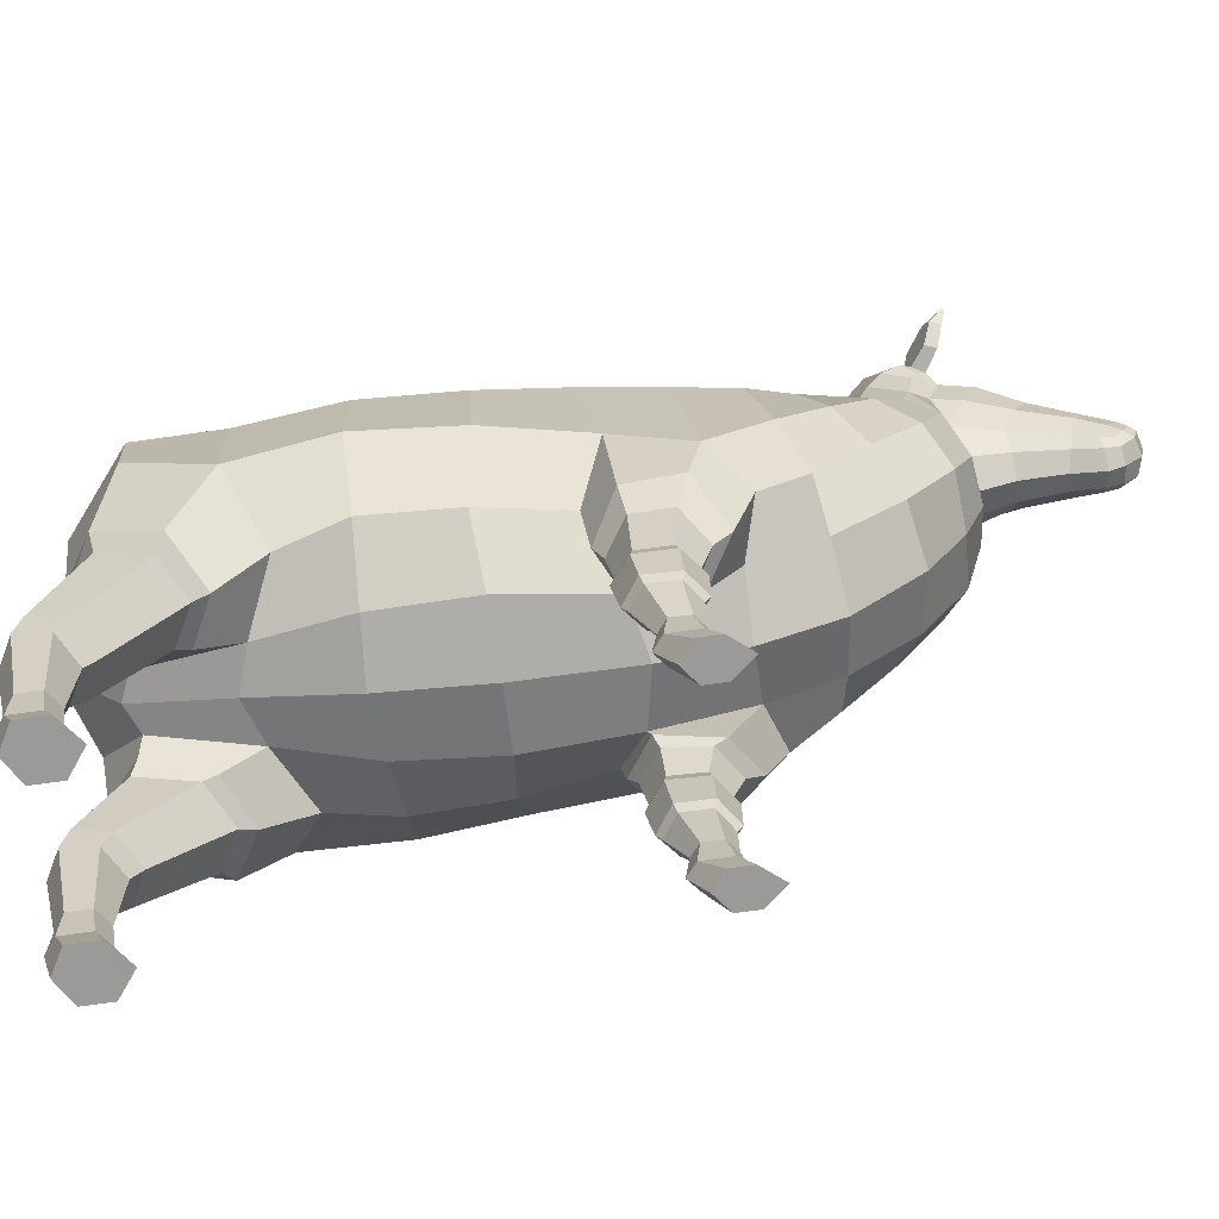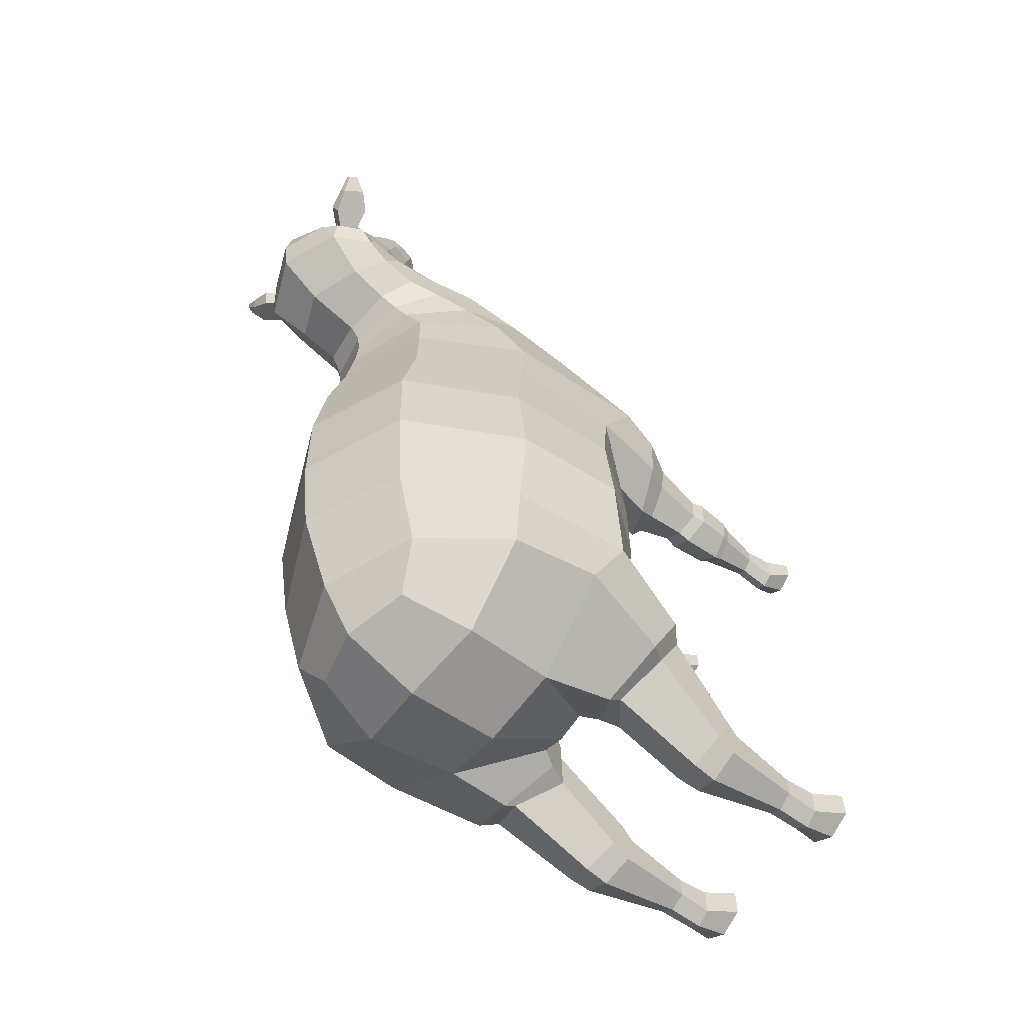
<metadata>
{"format":"obj","ext":"obj","renderer":"f3d","projection":"perspective","resolution":1024,"background":"white","views":[{"elev":-69.4,"azim":-81.8,"up":"+Y"},{"elev":-59.0,"azim":-127.7,"up":"+Z"}]}
</metadata>
<code>
g default
v -0 4.11 3.297
v 0.1731 4.028 3.231
v 0.1759 3.79 3.104
v -0 3.647 3.118
v -0 4.271 3.129
v 0.2102 4.132 3.052
v 0.2007 3.837 2.938
v -0 3.699 2.891
v -0 4.444 2.832
v 0.294 4.259 2.733
v 0.2461 3.919 2.566
v -0 3.7 2.585
v -0 3.979 3.369
v 0.1587 3.958 3.298
v 0.1594 3.774 3.183
v -0 3.707 3.227
v 0.3132 4.093 2.643
v 0.2384 3.99 2.998
v 0.1952 3.914 3.165
v 0.1666 3.864 3.245
v -0 3.833 3.343
v -0 4.617 2.598
v 0.3864 4.413 2.461
v 0.3872 4.177 2.362
v 0.3412 3.864 2.212
v -0 3.591 2.308
v 0.2811 4.584 2.43
v 0.1869 4.371 2.803
v 0.1378 4.211 3.095
v 0.123 4.086 3.268
v 0.1175 3.972 3.341
v 0.1233 3.844 3.31
v 0.1166 3.733 3.213
v 0.1249 3.714 3.105
v 0.1302 3.758 2.921
v 0.1566 3.771 2.576
v 0.1892 3.704 2.281
v 0.3559 4.652 2.218
v 0.4281 4.433 2.235
v 0.4354 4.153 2.155
v 0.6858 0.2022 0.5137
v 0.6 0.1994 0.4451
v 0.5142 0.1967 0.5137
v 0.5142 0.1982 0.7084
v 0.6 0.1997 0.7769
v 0.6858 0.2006 0.7084
v 0.6797 0.4272 0.5351
v 0.6 0.4217 0.4721
v 0.5203 0.4178 0.5351
v 0.5203 0.4168 0.6608
v 0.6 0.4159 0.7241
v 0.6797 0.4158 0.6608
v 0.7849 1.159 0.383
v 0.6354 1.198 0.2715
v 0.483 1.195 0.383
v 0.4851 1.181 0.6062
v 0.6367 1.167 0.7177
v 0.7845 1.152 0.6062
v 0.721 0 0.6568
v 0.6 0 0.565
v 0.479 0 0.6568
v 0.479 0 0.8037
v 0.6 0 0.9465
v 0.721 0 0.8037
v 0.8463 1.555 0.368
v 0.6386 1.501 0.2236
v 0.419 1.424 0.3653
v 0.4304 1.383 0.6497
v 0.6597 1.425 0.7873
v 0.8563 1.531 0.6327
v 0.6997 0.2545 -2.686
v 0.597 0.2531 -2.763
v 0.4943 0.2519 -2.686
v 0.4943 0.2517 -2.484
v 0.597 0.2526 -2.407
v 0.6997 0.2531 -2.484
v 0.7066 0.5118 -2.683
v 0.597 0.5113 -2.761
v 0.4874 0.5004 -2.683
v 0.4874 0.4993 -2.529
v 0.597 0.5023 -2.452
v 0.7066 0.5064 -2.529
v 0.8012 1.132 -2.798
v 0.597 1.148 -2.913
v 0.3928 1.104 -2.798
v 0.3928 1.046 -2.568
v 0.597 1.038 -2.453
v 0.8012 1.073 -2.568
v 0.8282 1.282 -2.755
v 0.597 1.322 -2.879
v 0.3658 1.256 -2.755
v 0.3658 1.157 -2.508
v 0.597 1.134 -2.384
v 0.8282 1.183 -2.508
v 0.93 1.869 -2.466
v 0.597 1.977 -2.659
v 0.3198 1.754 -2.504
v 0.3845 1.706 -2.115
v 0.6588 1.637 -1.961
v 0.9242 1.691 -2.107
v 0.7675 0 -2.588
v 0.597 0 -2.686
v 0.4265 0 -2.588
v 0.4265 0 -2.386
v 0.597 0 -2.255
v 0.7675 0 -2.386
v 0.4009 4.693 2.14
v 0.4837 4.533 2.176
v 0.5283 4.552 2.091
v 0.4516 4.672 2.044
v 0.6534 4.831 2.263
v 0.7351 4.659 2.313
v 0.7641 4.674 2.242
v 0.6923 4.813 2.198
v 0.7661 4.842 2.331
v 0.7978 4.77 2.351
v 0.8073 4.774 2.331
v 0.7766 4.829 2.313
v 0.5096 4.81 2.187
v 0.5503 4.774 2.09
v 0.6509 4.563 2.187
v 0.6223 4.563 2.266
v 0.7496 0.7269 0.6243
v 0.6245 0.7056 0.7198
v 0.4968 0.7477 0.6243
v 0.4954 0.753 0.4336
v 0.6236 0.7247 0.3382
v 0.7499 0.7492 0.4336
v 0.7743 0.7889 0.6404
v 0.6254 0.7698 0.7537
v 0.4735 0.8131 0.6404
v 0.4718 0.8191 0.414
v 0.6244 0.7915 0.3008
v 0.7746 0.8132 0.414
v 0.8015 1.053 0.6262
v 0.635 1.062 0.7521
v 0.4644 1.085 0.6262
v 0.4622 1.099 0.3745
v 0.6336 1.104 0.2487
v 0.8019 1.061 0.3745
v -0 4.581 1.547
v 0.372 4.426 1.615
v 0.3606 4.13 1.52
v -0 4.186 1.438
v 0.5416 3.852 1.986
v 0.54 3.976 1.725
v 0.5371 4.232 1.796
v 0.5126 4.107 2.026
v 0.2768 3.44 2.312
v 0.4779 3.712 2.184
v 0.3655 2.989 2.175
v 0.6004 3.178 2.033
v 0.6981 3.455 1.791
v -0 3.336 2.339
v -0 2.898 2.192
v -0 4.891 2.306
v 0.2601 4.777 2.238
v 0.4458 4.717 1.807
v -0 4.902 1.802
v 0.5566 4.419 1.902
v 0.1838 4.68 2.427
v -0 4.677 2.588
v 0.6619 1.629 0.1547
v 0.9483 1.741 0.3316
v 0.753 1.996 0.1075
v 1.057 2.33 0.2696
v 0.3583 1.471 0.3315
v 0.3955 1.609 0.3008
v 0.417 1.436 0.7243
v 0.4003 1.785 0.9321
v 0.6909 1.505 0.8997
v 0.7535 1.906 1.04
v 0.9673 1.739 0.7083
v 1.03 2.037 0.7895
v 0.5904 2.071 -2.733
v 1.01 1.991 -2.497
v 0.5245 2.582 -2.829
v 1.17 2.656 -2.408
v 0.266 1.89 -2.47
v 0.191 2.01 -2.447
v 0.3638 1.727 -2.024
v 0.306 1.887 -1.759
v 0.6886 1.661 -1.854
v 0.7683 1.959 -1.554
v 1.026 1.783 -2.055
v 1.169 2.367 -1.813
v -0 1.876 -1.862
v -0 2.024 -2.53
v 1.1 3.28 -2.479
v 1.108 3.251 -1.866
v 0.7043 3.995 -1.847
v 0.6747 3.833 -2.461
v -0 4.084 -2.458
v -0 4.306 -1.837
v -0 2.633 -3.01
v -0 3.311 -3.056
v 0.5735 3.249 -2.919
v 0.4481 3.738 -2.79
v -0 3.853 -2.844
v 0.8861 2.021 -1.101
v 0.4347 1.763 -1.116
v 1.228 2.459 -1.129
v -0 1.691 -1.149
v 1.177 3.244 -1.156
v -0 4.379 -1.175
v 0.7507 4.072 -1.167
v 0.8564 1.999 -0.4783
v 0.4645 1.691 -0.43
v 1.165 2.462 -0.4334
v -0 1.585 -0.415
v 1.129 3.275 -0.482
v -0 4.38 -0.519
v 0.7266 4.067 -0.5038
v -0 1.621 0.925
v -0 1.568 0.3852
v 1.079 3.209 0.1287
v -0 4.3 0.04162
v 0.689 3.943 0.0767
v -0 4.169 0.5555
v 0.636 3.898 0.58
v 1.022 3.142 0.6541
v 0.6992 2.252 1.359
v 0.4059 2.034 1.406
v 0.9134 2.625 1.207
v -0 1.873 1.454
v -0 4.089 1.166
v 0.4724 3.949 1.213
v 0.7649 3.539 1.343
v 0.6668 2.72 1.709
v 0.3976 2.486 1.857
v 0.8072 3.067 1.526
v -0 2.403 1.926
v -0 4.106 1.332
v 0.3996 4.019 1.394
v 0.6454 3.767 1.559
v 0.51 4.371 2.088
v 0.5601 4.518 2.024
v 0.5187 4.468 2.102
v 0.4821 4.718 1.971
v 0.3434 4.795 2.079
v -0 4.934 2.07
v 0.9087 3.317 1.054
v 0.5947 3.879 0.9572
v -0 4.11 0.9197
v -0.123 4.086 3.268
v -0.1731 4.028 3.231
v -0.2102 4.132 3.052
v -0.1378 4.211 3.095
v -0.2384 3.99 2.998
v -0.1952 3.914 3.165
v -0.1759 3.79 3.104
v -0.2007 3.837 2.938
v -0.1249 3.714 3.105
v -0.1302 3.758 2.921
v -0.294 4.259 2.733
v -0.1869 4.371 2.803
v -0.3132 4.093 2.643
v -0.2461 3.919 2.566
v -0.1566 3.771 2.576
v -0.1175 3.972 3.341
v -0.1587 3.958 3.298
v -0.1666 3.864 3.245
v -0.1594 3.774 3.183
v -0.1166 3.733 3.213
v -0.1233 3.844 3.31
v -0.3864 4.413 2.461
v -0.2811 4.584 2.43
v -0.3872 4.177 2.362
v -0.1892 3.704 2.281
v -0.3412 3.864 2.212
v -0.372 4.426 1.615
v -0.3606 4.13 1.52
v -0.5416 3.852 1.986
v -0.54 3.976 1.725
v -0.5371 4.232 1.796
v -0.5126 4.107 2.026
v -0.4779 3.712 2.184
v -0.2768 3.44 2.312
v -0.3655 2.989 2.175
v -0.6004 3.178 2.033
v -0.6981 3.455 1.791
v -0.3434 4.795 2.079
v -0.2601 4.777 2.238
v -0.7661 4.842 2.331
v -0.7978 4.77 2.351
v -0.8073 4.774 2.331
v -0.7766 4.829 2.313
v -0.5566 4.419 1.902
v -0.51 4.371 2.088
v -0.1838 4.68 2.427
v -0.4281 4.433 2.235
v -0.3559 4.652 2.218
v -0.4354 4.153 2.155
v -0.6858 0.2022 0.5137
v -0.6 0.1994 0.4451
v -0.6 0.4217 0.4721
v -0.6797 0.4272 0.5351
v -0.5142 0.1967 0.5137
v -0.5203 0.4178 0.5351
v -0.5142 0.1982 0.7084
v -0.5203 0.4168 0.6608
v -0.6 0.1997 0.7769
v -0.6 0.4159 0.7241
v -0.6858 0.2006 0.7084
v -0.6797 0.4158 0.6608
v -0.6237 0.7247 0.3382
v -0.7499 0.7492 0.4336
v -0.4954 0.753 0.4336
v -0.4968 0.7477 0.6243
v -0.6245 0.7056 0.7198
v -0.7496 0.7269 0.6243
v -0.721 0 0.6568
v -0.6 0 0.565
v -0.479 0 0.6568
v -0.479 0 0.8037
v -0.6 0 0.9465
v -0.721 0 0.8037
v -0.7849 1.159 0.383
v -0.6354 1.198 0.2715
v -0.6386 1.501 0.2236
v -0.8463 1.555 0.368
v -0.483 1.195 0.383
v -0.419 1.424 0.3653
v -0.4851 1.181 0.6062
v -0.4304 1.383 0.6497
v -0.6367 1.167 0.7177
v -0.6597 1.425 0.7873
v -0.7845 1.152 0.6062
v -0.8563 1.531 0.6327
v -0.9483 1.741 0.3316
v -0.6619 1.629 0.1547
v -0.753 1.996 0.1075
v -1.057 2.33 0.2696
v -0.3583 1.471 0.3315
v -0.3955 1.609 0.3008
v -0.417 1.436 0.7243
v -0.4003 1.785 0.9321
v -0.6909 1.505 0.8997
v -0.7535 1.906 1.04
v -0.9673 1.739 0.7083
v -1.03 2.037 0.7895
v -0.6997 0.2545 -2.686
v -0.597 0.2531 -2.763
v -0.597 0.5113 -2.761
v -0.7066 0.5118 -2.683
v -0.4943 0.2519 -2.686
v -0.4874 0.5004 -2.683
v -0.4943 0.2517 -2.484
v -0.4874 0.4993 -2.529
v -0.597 0.2526 -2.407
v -0.597 0.5023 -2.452
v -0.6997 0.2531 -2.484
v -0.7066 0.5064 -2.529
v -0.597 1.148 -2.913
v -0.8012 1.132 -2.798
v -0.3928 1.104 -2.798
v -0.3928 1.046 -2.568
v -0.597 1.038 -2.453
v -0.8012 1.073 -2.568
v -0.597 1.322 -2.879
v -0.8282 1.282 -2.755
v -0.3658 1.256 -2.755
v -0.3658 1.157 -2.508
v -0.597 1.134 -2.384
v -0.8282 1.183 -2.508
v -0.597 1.977 -2.659
v -0.93 1.869 -2.466
v -0.3198 1.754 -2.504
v -0.3845 1.706 -2.115
v -0.6588 1.637 -1.961
v -0.9242 1.691 -2.107
v -1.01 1.991 -2.497
v -0.5904 2.071 -2.733
v -0.5245 2.582 -2.829
v -1.17 2.656 -2.408
v -0.266 1.89 -2.47
v -0.191 2.01 -2.447
v -0.3638 1.727 -2.024
v -0.306 1.887 -1.759
v -0.6886 1.661 -1.854
v -0.7683 1.959 -1.554
v -1.026 1.783 -2.055
v -1.169 2.367 -1.813
v -0.7675 0 -2.588
v -0.597 0 -2.686
v -0.4265 0 -2.588
v -0.4265 0 -2.386
v -0.597 0 -2.255
v -0.7675 0 -2.386
v -1.1 3.28 -2.479
v -1.108 3.251 -1.866
v -0.7043 3.995 -1.847
v -0.6747 3.833 -2.461
v -0.5735 3.249 -2.919
v -0.4481 3.738 -2.79
v -0.8861 2.021 -1.101
v -0.4347 1.763 -1.116
v -1.228 2.459 -1.129
v -1.177 3.244 -1.156
v -0.7507 4.072 -1.167
v -0.8564 1.999 -0.4783
v -0.4645 1.691 -0.43
v -1.165 2.462 -0.4334
v -1.129 3.275 -0.482
v -0.7266 4.067 -0.5038
v -1.079 3.209 0.1287
v -0.689 3.943 0.0767
v -0.636 3.898 0.58
v -1.022 3.142 0.6541
v -0.6992 2.252 1.359
v -0.4059 2.034 1.406
v -0.9134 2.625 1.207
v -0.5947 3.879 0.9572
v -0.4724 3.949 1.213
v -0.9087 3.317 1.054
v -0.7649 3.539 1.343
v -0.8072 3.067 1.526
v -0.6668 2.72 1.709
v -0.3976 2.486 1.857
v -0.3996 4.019 1.394
v -0.6454 3.767 1.559
v -0.4458 4.717 1.807
v -0.4837 4.533 2.176
v -0.4009 4.693 2.14
v -0.5601 4.518 2.024
v -0.5187 4.468 2.102
v -0.4821 4.718 1.971
v -0.6223 4.563 2.266
v -0.5096 4.81 2.187
v -0.5283 4.552 2.091
v -0.6509 4.563 2.187
v -0.4516 4.672 2.044
v -0.5503 4.774 2.09
v -0.6534 4.831 2.263
v -0.7351 4.659 2.313
v -0.7641 4.674 2.242
v -0.6923 4.813 2.198
v -0.7743 0.7889 0.6404
v -0.6254 0.7698 0.7537
v -0.4735 0.8131 0.6404
v -0.4718 0.8191 0.414
v -0.6244 0.7915 0.3008
v -0.7746 0.8132 0.414
v -0.8015 1.053 0.6262
v -0.635 1.062 0.7521
v -0.4644 1.085 0.6262
v -0.4622 1.099 0.3745
v -0.6336 1.104 0.2487
v -0.8019 1.061 0.3745
g Sheep_mesh
f 30 2 6 29
f 18 19 3 7
f 3 34 35 7
f 29 6 10 28
f 17 18 7 11
f 7 35 36 11
f 2 30 31 14
f 19 20 15 3
f 34 3 15 33
f 20 32 33 15
f 6 18 17 10
f 2 19 18 6
f 20 19 2 14
f 31 32 20 14
f 28 10 23 27
f 10 17 24 23
f 11 36 37 25
f 24 17 11 25
f 9 28 27 22
f 5 29 28 9
f 1 30 29 5
f 31 30 1 13
f 13 21 32 31
f 32 21 16 33
f 4 34 33 16
f 35 34 4 8
f 36 35 8 12
f 37 36 12 26
f 141 142 143 144
f 145 146 147 148
f 150 149 151 152
f 145 150 152 153
f 142 147 146 143
f 149 154 155 151
f 240 241 156 157
f 115 116 117 118
f 148 147 160 236
f 148 150 145
f 162 161 157 156
f 27 23 39 38
f 23 24 40 39
f 41 42 48 47
f 42 43 49 48
f 43 44 50 49
f 44 45 51 50
f 45 46 52 51
f 46 41 47 52
f 47 48 127 128
f 48 49 126 127
f 49 50 125 126
f 50 51 124 125
f 51 52 123 124
f 52 47 128 123
f 42 41 59 60
f 43 42 60 61
f 44 43 61 62
f 45 44 62 63
f 46 45 63 64
f 41 46 64 59
f 53 54 66 65
f 54 55 67 66
f 55 56 68 67
f 56 57 69 68
f 57 58 70 69
f 58 53 65 70
f 164 163 165 166
f 163 167 168 165
f 167 169 170 168
f 169 171 172 170
f 171 173 174 172
f 173 164 166 174
f 71 72 78 77
f 72 73 79 78
f 73 74 80 79
f 74 75 81 80
f 75 76 82 81
f 76 71 77 82
f 77 78 84 83
f 78 79 85 84
f 79 80 86 85
f 80 81 87 86
f 81 82 88 87
f 82 77 83 88
f 83 84 90 89
f 84 85 91 90
f 85 86 92 91
f 86 87 93 92
f 87 88 94 93
f 88 83 89 94
f 89 90 96 95
f 90 91 97 96
f 91 92 98 97
f 92 93 99 98
f 93 94 100 99
f 94 89 95 100
f 176 175 177 178
f 175 179 180 177
f 179 181 182 180
f 181 183 184 182
f 183 185 186 184
f 185 176 178 186
f 72 71 101 102
f 73 72 102 103
f 74 73 103 104
f 75 74 104 105
f 76 75 105 106
f 71 76 106 101
f 180 182 187 188
f 186 178 189 190
f 191 192 193 194
f 191 190 189 192
f 195 177 180 188
f 196 197 177 195
f 177 197 189 178
f 193 192 198 199
f 192 189 197 198
f 182 184 200 201
f 184 186 202 200
f 187 182 201 203
f 186 190 204 202
f 191 194 205 206
f 190 191 206 204
f 201 200 207 208
f 200 202 209 207
f 203 201 208 210
f 202 204 211 209
f 206 205 212 213
f 204 206 213 211
f 207 209 166 165
f 208 207 165 168
f 168 170 214 215
f 210 208 168 215
f 209 211 216 166
f 213 212 217 218
f 211 213 218 216
f 218 217 219 220
f 216 218 220 221
f 216 221 174 166
f 170 172 222 223
f 172 174 224 222
f 214 170 223 225
f 243 244 226 227
f 242 243 227 228
f 224 242 228 231
f 223 222 229 230
f 222 224 231 229
f 225 223 230 232
f 227 226 233 234
f 228 227 234 235
f 228 235 153 231
f 153 152 229 231
f 152 151 230 229
f 151 155 232 230
f 159 158 142 141
f 142 158 160 147
f 63 60 59 64
f 62 61 60 63
f 105 104 103 102
f 106 105 102 101
f 146 145 153 235
f 143 146 235 234
f 144 143 234 233
f 199 198 197 196
f 38 39 108 107
f 236 160 237 238
f 237 160 158 239
f 107 108 122 119
f 108 109 121 122
f 109 110 120 121
f 110 107 119 120
f 111 112 116 115
f 112 113 117 116
f 113 114 118 117
f 114 111 115 118
f 120 119 111 114
f 121 120 114 113
f 122 121 113 112
f 119 122 112 111
f 124 123 129 130
f 125 124 130 131
f 126 125 131 132
f 127 126 132 133
f 128 127 133 134
f 123 128 134 129
f 130 129 135 136
f 131 130 136 137
f 132 131 137 138
f 133 132 138 139
f 134 133 139 140
f 129 134 140 135
f 136 135 58 57
f 137 136 57 56
f 138 137 56 55
f 139 138 55 54
f 140 139 54 53
f 135 140 53 58
f 40 24 25
f 25 37 149 150
f 37 26 154 149
f 40 25 150 148
f 22 27 161 162
f 27 38 157 161
f 65 66 163 164
f 66 67 167 163
f 67 68 169 167
f 68 69 171 169
f 69 70 173 171
f 70 65 164 173
f 95 96 175 176
f 96 97 179 175
f 97 98 181 179
f 98 99 183 181
f 99 100 185 183
f 100 95 176 185
f 109 108 238 237
f 108 39 236 238
f 110 109 237 239
f 38 107 240 157
f 107 110 239 240
f 39 40 148 236
f 158 240 239
f 158 159 241 240
f 174 221 242 224
f 221 220 243 242
f 220 219 244 243
f 245 248 247 246
f 249 252 251 250
f 251 252 254 253
f 248 256 255 247
f 257 258 252 249
f 252 258 259 254
f 246 261 260 245
f 250 251 263 262
f 253 264 263 251
f 262 263 264 265
f 247 255 257 249
f 246 247 249 250
f 262 261 246 250
f 260 261 262 265
f 256 267 266 255
f 255 266 268 257
f 258 270 269 259
f 268 270 258 257
f 9 22 267 256
f 5 9 256 248
f 1 5 248 245
f 260 13 1 245
f 13 260 265 21
f 265 264 16 21
f 4 16 264 253
f 254 8 4 253
f 259 12 8 254
f 269 26 12 259
f 141 144 272 271
f 273 276 275 274
f 277 280 279 278
f 273 281 280 277
f 271 272 274 275
f 278 279 155 154
f 282 283 156 241
f 284 287 286 285
f 276 289 288 275
f 276 273 277
f 162 156 283 290
f 267 292 291 266
f 266 291 293 268
f 294 297 296 295
f 295 296 299 298
f 298 299 301 300
f 300 301 303 302
f 302 303 305 304
f 304 305 297 294
f 297 307 306 296
f 296 306 308 299
f 299 308 309 301
f 301 309 310 303
f 303 310 311 305
f 305 311 307 297
f 295 313 312 294
f 298 314 313 295
f 300 315 314 298
f 302 316 315 300
f 304 317 316 302
f 294 312 317 304
f 318 321 320 319
f 319 320 323 322
f 322 323 325 324
f 324 325 327 326
f 326 327 329 328
f 328 329 321 318
f 330 333 332 331
f 331 332 335 334
f 334 335 337 336
f 336 337 339 338
f 338 339 341 340
f 340 341 333 330
f 342 345 344 343
f 343 344 347 346
f 346 347 349 348
f 348 349 351 350
f 350 351 353 352
f 352 353 345 342
f 345 355 354 344
f 344 354 356 347
f 347 356 357 349
f 349 357 358 351
f 351 358 359 353
f 353 359 355 345
f 355 361 360 354
f 354 360 362 356
f 356 362 363 357
f 357 363 364 358
f 358 364 365 359
f 359 365 361 355
f 361 367 366 360
f 360 366 368 362
f 362 368 369 363
f 363 369 370 364
f 364 370 371 365
f 365 371 367 361
f 372 375 374 373
f 373 374 377 376
f 376 377 379 378
f 378 379 381 380
f 380 381 383 382
f 382 383 375 372
f 343 385 384 342
f 346 386 385 343
f 348 387 386 346
f 350 388 387 348
f 352 389 388 350
f 342 384 389 352
f 377 188 187 379
f 383 391 390 375
f 392 194 193 393
f 392 393 390 391
f 195 188 377 374
f 196 195 374 394
f 374 375 390 394
f 193 199 395 393
f 393 395 394 390
f 379 397 396 381
f 381 396 398 383
f 187 203 397 379
f 383 398 399 391
f 392 400 205 194
f 391 399 400 392
f 397 402 401 396
f 396 401 403 398
f 203 210 402 397
f 398 403 404 399
f 400 405 212 205
f 399 404 405 400
f 401 332 333 403
f 402 335 332 401
f 335 215 214 337
f 210 215 335 402
f 403 333 406 404
f 405 407 217 212
f 404 406 407 405
f 407 408 219 217
f 406 409 408 407
f 406 333 341 409
f 337 411 410 339
f 339 410 412 341
f 214 225 411 337
f 413 414 226 244
f 415 416 414 413
f 412 417 416 415
f 411 419 418 410
f 410 418 417 412
f 225 232 419 411
f 414 420 233 226
f 416 421 420 414
f 416 417 281 421
f 281 417 418 280
f 280 418 419 279
f 279 419 232 155
f 159 141 271 422
f 271 275 288 422
f 316 317 312 313
f 315 316 313 314
f 388 385 386 387
f 389 384 385 388
f 274 421 281 273
f 272 420 421 274
f 144 233 420 272
f 199 196 394 395
f 292 424 423 291
f 289 426 425 288
f 425 427 422 288
f 424 429 428 423
f 423 428 431 430
f 430 431 433 432
f 432 433 429 424
f 434 284 285 435
f 435 285 286 436
f 436 286 287 437
f 437 287 284 434
f 433 437 434 429
f 431 436 437 433
f 428 435 436 431
f 429 434 435 428
f 310 439 438 311
f 309 440 439 310
f 308 441 440 309
f 306 442 441 308
f 307 443 442 306
f 311 438 443 307
f 439 445 444 438
f 440 446 445 439
f 441 447 446 440
f 442 448 447 441
f 443 449 448 442
f 438 444 449 443
f 445 326 328 444
f 446 324 326 445
f 447 322 324 446
f 448 319 322 447
f 449 318 319 448
f 444 328 318 449
f 293 270 268
f 270 277 278 269
f 269 278 154 26
f 293 276 277 270
f 22 162 290 267
f 267 290 283 292
f 321 330 331 320
f 320 331 334 323
f 323 334 336 325
f 325 336 338 327
f 327 338 340 329
f 329 340 330 321
f 367 372 373 366
f 366 373 376 368
f 368 376 378 369
f 369 378 380 370
f 370 380 382 371
f 371 382 372 367
f 430 425 426 423
f 423 426 289 291
f 432 427 425 430
f 292 283 282 424
f 424 282 427 432
f 291 289 276 293
f 422 427 282
f 422 282 241 159
f 341 412 415 409
f 409 415 413 408
f 408 413 244 219

</code>
